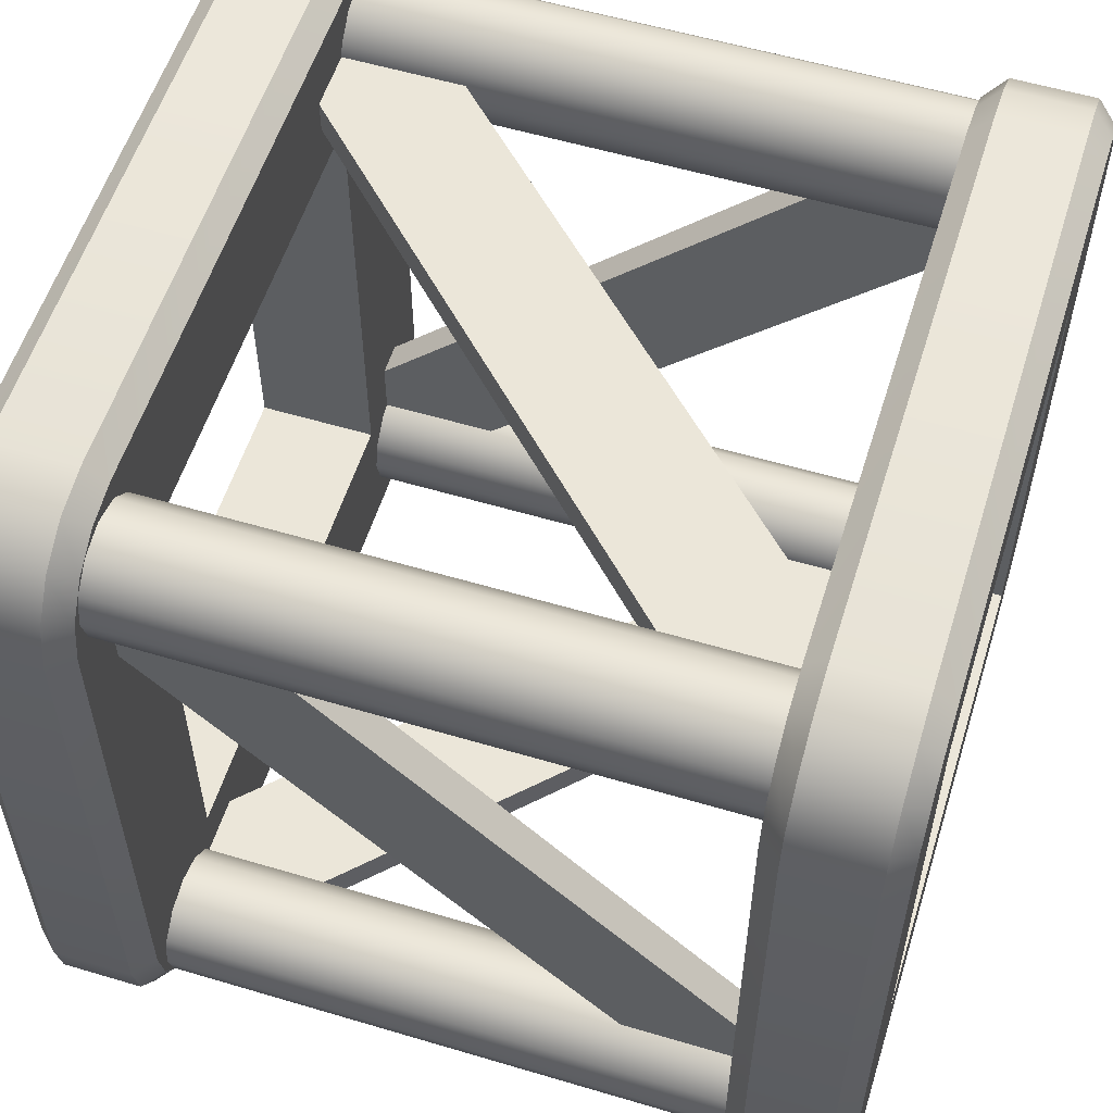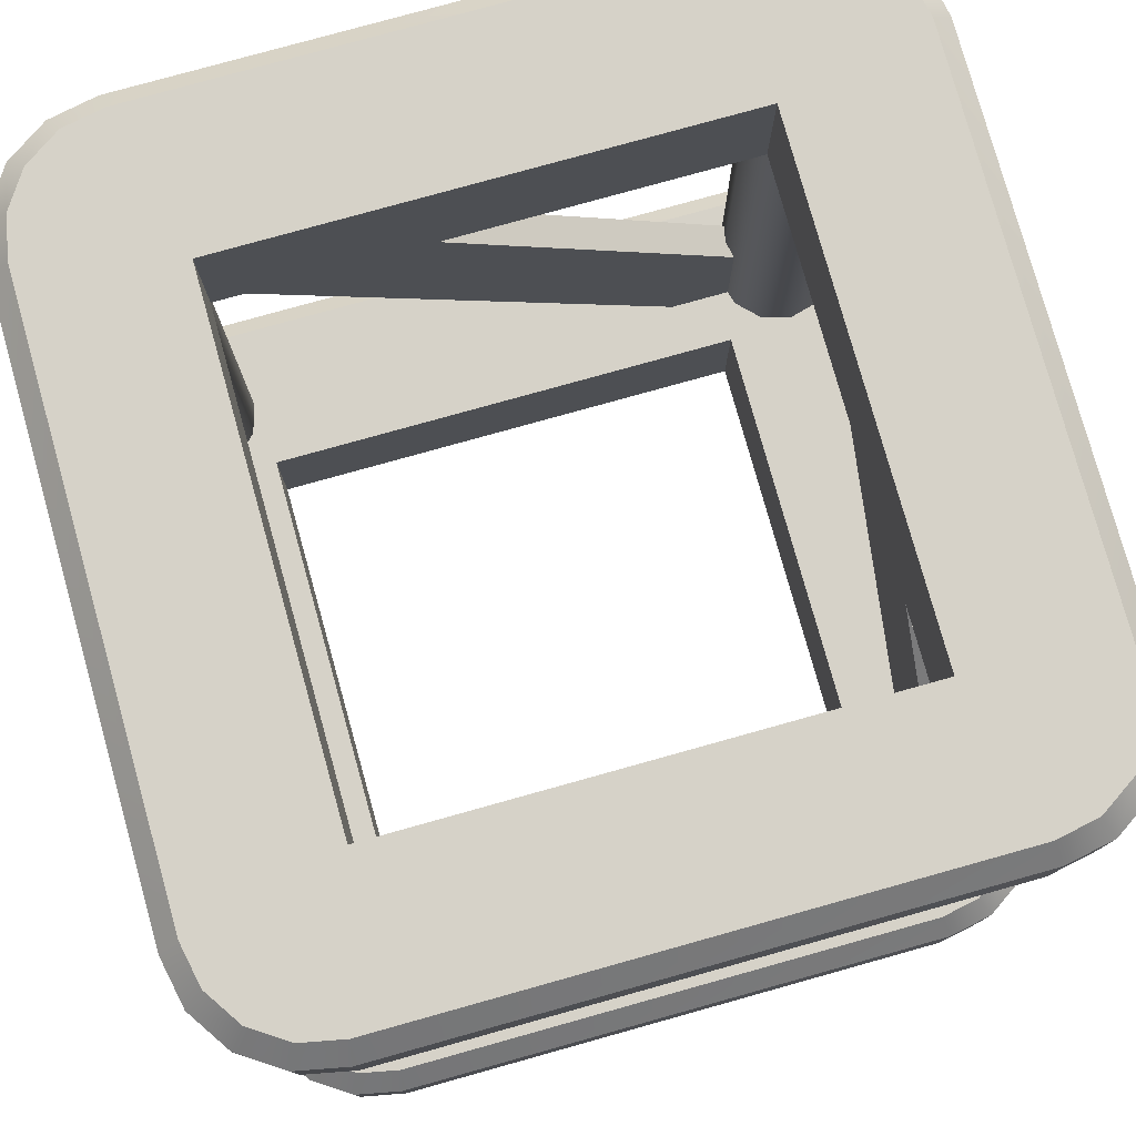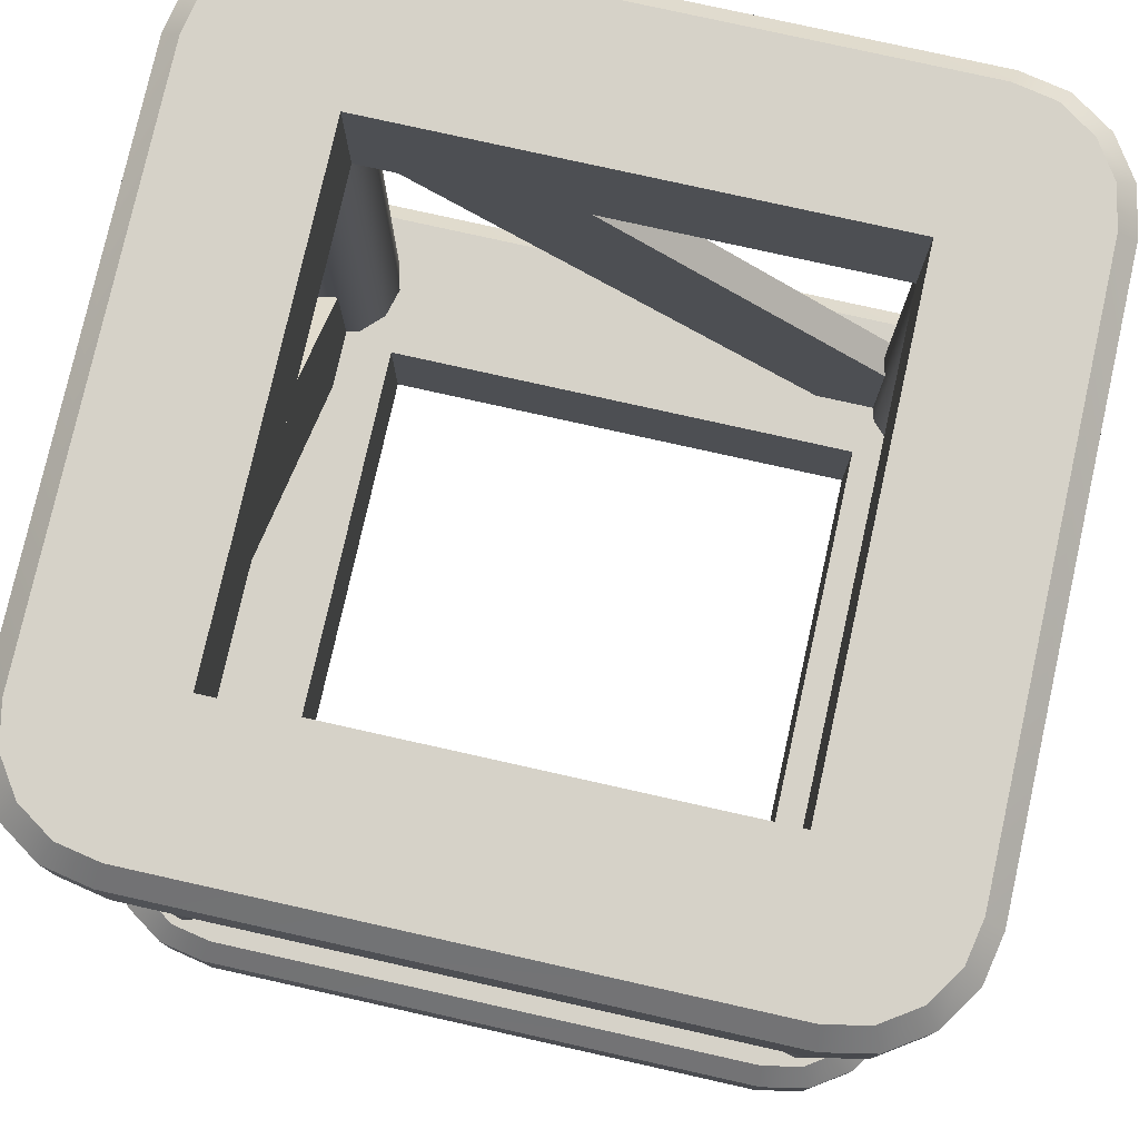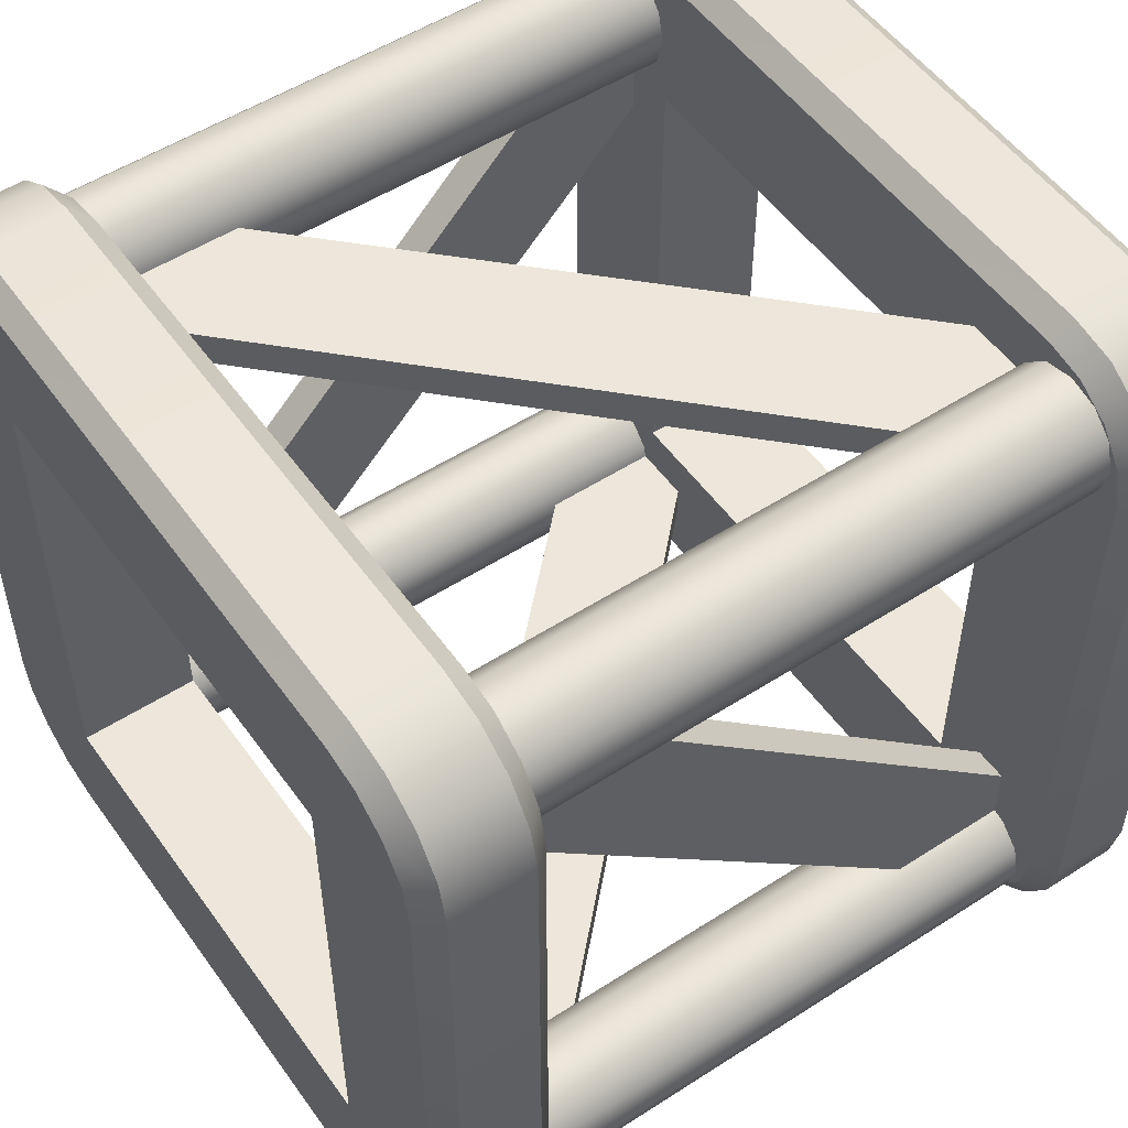
<metadata>
{"format":"obj","ext":"obj","renderer":"f3d","projection":"perspective","resolution":1024,"background":"white","views":[{"elev":56.6,"azim":-72.7,"up":"+Z"},{"elev":78.4,"azim":-15.6,"up":"+Y"},{"elev":77.9,"azim":-77.4,"up":"+Y"},{"elev":52.7,"azim":-124.7,"up":"+Z"}]}
</metadata>
<code>
o metalframe
v -0.6 0.7 0.6
v -0.6 1 0.6
v -0.6 0.7 -0.6
v -0.6 1 -0.6
v 0.6 0.7 0.6
v 0.6 1 0.6
v 0.6 0.7 -0.6
v 0.6 1 -0.6
v 0.7662 0.7 -0.9159
v 0.7662 -0.7 -0.9159
v 0.7662 -0.7 0.6165
v 0.7662 0.7 0.6165
v 0.8411 -0.7 0.6366
v 0.8411 0.7 0.6366
v 0.8959 -0.7 0.6914
v 0.8959 0.7 0.6914
v 0.9159 -0.7 0.7662
v 0.9159 0.7 0.7662
v 0.8959 -0.7 0.8411
v 0.8959 0.7 0.8411
v 0.8411 -0.7 0.8959
v 0.8411 0.7 0.8959
v 0.7662 -0.7 0.9159
v 0.7662 0.7 0.9159
v 0.6914 -0.7 0.8959
v 0.6914 0.7 0.8959
v 0.6366 -0.7 0.8411
v 0.6366 0.7 0.8411
v 0.6165 -0.7 0.7662
v 0.6165 0.7 0.7662
v 0.6366 -0.7 0.6914
v 0.6366 0.7 0.6914
v 0.6914 -0.7 0.6366
v 0.6914 0.7 0.6366
v 0.8411 -0.7 -0.8959
v 0.8411 0.7 -0.8959
v 0.8959 -0.7 -0.8411
v 0.8959 0.7 -0.8411
v 0.9159 -0.7 -0.7662
v 0.9159 0.7 -0.7662
v 0.8959 -0.7 -0.6914
v 0.8959 0.7 -0.6914
v 0.8411 -0.7 -0.6366
v 0.8411 0.7 -0.6366
v 0.7662 -0.7 -0.6165
v 0.7662 0.7 -0.6165
v 0.6914 -0.7 -0.6366
v 0.6914 0.7 -0.6366
v 0.6366 -0.7 -0.6914
v 0.6366 0.7 -0.6914
v 0.6165 -0.7 -0.7662
v 0.6165 0.7 -0.7662
v 0.6366 -0.7 -0.8411
v 0.6366 0.7 -0.8411
v 0.6914 -0.7 -0.8959
v 0.6914 0.7 -0.8959
v -0.7662 0.7 -0.9159
v -0.7662 -0.7 -0.9159
v -0.6914 -0.7 -0.8959
v -0.6914 0.7 -0.8959
v -0.6366 -0.7 -0.8411
v -0.6366 0.7 -0.8411
v -0.6165 -0.7 -0.7662
v -0.6165 0.7 -0.7662
v -0.6366 -0.7 -0.6914
v -0.6366 0.7 -0.6914
v -0.6914 -0.7 -0.6366
v -0.6914 0.7 -0.6366
v -0.7662 -0.7 -0.6165
v -0.7662 0.7 -0.6165
v -0.8411 -0.7 -0.6366
v -0.8411 0.7 -0.6366
v -0.8959 -0.7 -0.6914
v -0.8959 0.7 -0.6914
v -0.9159 -0.7 -0.7662
v -0.9159 0.7 -0.7662
v -0.8959 -0.7 -0.8411
v -0.8959 0.7 -0.8411
v -0.8411 -0.7 -0.8959
v -0.8411 0.7 -0.8959
v -0.7662 0.7 0.6165
v -0.7662 -0.7 0.6165
v -0.6914 -0.7 0.6366
v -0.6914 0.7 0.6366
v -0.6366 -0.7 0.6914
v -0.6366 0.7 0.6914
v -0.6165 -0.7 0.7662
v -0.6165 0.7 0.7662
v -0.6366 -0.7 0.8411
v -0.6366 0.7 0.8411
v -0.6914 -0.7 0.8959
v -0.6914 0.7 0.8959
v -0.7662 -0.7 0.9159
v -0.7662 0.7 0.9159
v -0.8411 -0.7 0.8959
v -0.8411 0.7 0.8959
v -0.8959 -0.7 0.8411
v -0.8959 0.7 0.8411
v -0.9159 -0.7 0.7662
v -0.9159 0.7 0.7662
v -0.8959 -0.7 0.6914
v -0.8959 0.7 0.6914
v -0.8411 -0.7 0.6366
v -0.8411 0.7 0.6366
v -0.6055 -0.8258 0.8081
v -0.8258 -0.6055 0.8081
v -0.6055 -0.8258 0.7243
v -0.8258 -0.6055 0.7243
v 0.8258 0.6055 0.8081
v 0.6055 0.8258 0.8081
v 0.8258 0.6055 0.7243
v 0.6055 0.8258 0.7243
v 0.8081 -0.8258 0.6055
v 0.8081 -0.6055 0.8258
v 0.7243 -0.8258 0.6055
v 0.7243 -0.6055 0.8258
v 0.8081 0.6055 -0.8258
v 0.8081 0.8258 -0.6055
v 0.7243 0.6055 -0.8258
v 0.7243 0.8258 -0.6055
v 0.6055 -0.8258 -0.8081
v 0.8258 -0.6055 -0.8081
v 0.6055 -0.8258 -0.7243
v 0.8258 -0.6055 -0.7243
v -0.8258 0.6055 -0.8081
v -0.6055 0.8258 -0.8081
v -0.8258 0.6055 -0.7243
v -0.6055 0.8258 -0.7243
v -0.8081 -0.8258 -0.6055
v -0.8081 -0.6055 -0.8258
v -0.7243 -0.8258 -0.6055
v -0.7243 -0.6055 -0.8258
v -0.8081 0.6055 0.8258
v -0.8081 0.8258 0.6055
v -0.7243 0.6055 0.8258
v -0.7243 0.8258 0.6055
v -0.9521 0.7 -0.688
v -1 0.75 -0.7
v -0.7 0.75 -1
v -0.688 0.7 -0.9521
v -0.9772 0.75 -0.8148
v -0.9321 0.7 -0.7891
v -0.9121 0.75 -0.9121
v -0.8749 0.7 -0.8749
v -0.8148 0.75 -0.9772
v -0.7891 0.7 -0.9321
v -0.688 0.7 0.9521
v -0.7 0.75 1
v -1 0.75 0.7
v -0.9521 0.7 0.688
v -0.8148 0.75 0.9772
v -0.7891 0.7 0.9321
v -0.9121 0.75 0.9121
v -0.8749 0.7 0.8749
v -0.9772 0.75 0.8148
v -0.9321 0.7 0.7891
v -0.9521 1 0.688
v -1 0.95 0.7
v -0.7 0.95 1
v -0.688 1 0.9521
v -0.9772 0.95 0.8148
v -0.9321 1 0.7891
v -0.9121 0.95 0.9121
v -0.8749 1 0.8749
v -0.8148 0.95 0.9772
v -0.7891 1 0.9321
v -0.688 1 -0.9521
v -0.7 0.95 -1
v -1 0.95 -0.7
v -0.9521 1 -0.688
v -0.8148 0.95 -0.9772
v -0.7891 1 -0.9321
v -0.9121 0.95 -0.9121
v -0.8749 1 -0.8749
v -0.9772 0.95 -0.8148
v -0.9321 1 -0.7891
v 0.688 0.7 -0.9521
v 0.7 0.75 -1
v 1 0.75 -0.7
v 0.9521 0.7 -0.688
v 0.8148 0.75 -0.9772
v 0.7891 0.7 -0.9321
v 0.9121 0.75 -0.9121
v 0.8749 0.7 -0.8749
v 0.9772 0.75 -0.8148
v 0.9321 0.7 -0.7891
v 0.9521 1 -0.688
v 1 0.95 -0.7
v 0.7 0.95 -1
v 0.688 1 -0.9521
v 0.9772 0.95 -0.8148
v 0.9321 1 -0.7891
v 0.9121 0.95 -0.9121
v 0.8749 1 -0.8749
v 0.8148 0.95 -0.9772
v 0.7891 1 -0.9321
v 0.9521 0.7 0.688
v 1 0.75 0.7
v 0.7 0.75 1
v 0.688 0.7 0.9521
v 0.9772 0.75 0.8148
v 0.9321 0.7 0.7891
v 0.9121 0.75 0.9121
v 0.8749 0.7 0.8749
v 0.8148 0.75 0.9772
v 0.7891 0.7 0.9321
v 0.688 1 0.9521
v 0.7 0.95 1
v 1 0.95 0.7
v 0.9521 1 0.688
v 0.8148 0.95 0.9772
v 0.7891 1 0.9321
v 0.9121 0.95 0.9121
v 0.8749 1 0.8749
v 0.9772 0.95 0.8148
v 0.9321 1 0.7891
v 0.9321 -0.7 0.7891
v 0.9772 -0.75 0.8148
v 0.8749 -0.7 0.8749
v 0.9121 -0.75 0.9121
v 0.7891 -0.7 0.9321
v 0.8148 -0.75 0.9772
v 0.9521 -0.7 0.688
v 1 -0.75 0.7
v 0.7 -0.75 1
v 0.688 -0.7 0.9521
v 0.7891 -1 0.9321
v 0.8148 -0.95 0.9772
v 0.8749 -1 0.8749
v 0.9121 -0.95 0.9121
v 0.9321 -1 0.7891
v 0.9772 -0.95 0.8148
v 0.688 -1 0.9521
v 0.7 -0.95 1
v 1 -0.95 0.7
v 0.9521 -1 0.688
v 0.7891 -0.7 -0.9321
v 0.8148 -0.75 -0.9772
v 0.8749 -0.7 -0.8749
v 0.9121 -0.75 -0.9121
v 0.9321 -0.7 -0.7891
v 0.9772 -0.75 -0.8148
v 0.688 -0.7 -0.9521
v 0.7 -0.75 -1
v 1 -0.75 -0.7
v 0.9521 -0.7 -0.688
v 0.9321 -1 -0.7891
v 0.9772 -0.95 -0.8148
v 0.8749 -1 -0.8749
v 0.9121 -0.95 -0.9121
v 0.7891 -1 -0.9321
v 0.8148 -0.95 -0.9772
v 0.9521 -1 -0.688
v 1 -0.95 -0.7
v 0.7 -0.95 -1
v 0.688 -1 -0.9521
v -0.9321 -0.7 -0.7891
v -0.9772 -0.75 -0.8148
v -0.8749 -0.7 -0.8749
v -0.9121 -0.75 -0.9121
v -0.7891 -0.7 -0.9321
v -0.8148 -0.75 -0.9772
v -0.9521 -0.7 -0.688
v -1 -0.75 -0.7
v -0.7 -0.75 -1
v -0.688 -0.7 -0.9521
v -0.7891 -0.7 0.9321
v -0.8148 -0.75 0.9772
v -0.8749 -0.7 0.8749
v -0.9121 -0.75 0.9121
v -0.9321 -0.7 0.7891
v -0.9772 -0.75 0.8148
v -0.688 -0.7 0.9521
v -0.7 -0.75 1
v -1 -0.75 0.7
v -0.9521 -0.7 0.688
v -0.9321 -1 0.7891
v -0.9772 -0.95 0.8148
v -0.8749 -1 0.8749
v -0.9121 -0.95 0.9121
v -0.7891 -1 0.9321
v -0.8148 -0.95 0.9772
v -0.9521 -1 0.688
v -1 -0.95 0.7
v -0.7 -0.95 1
v -0.688 -1 0.9521
v -0.7891 -1 -0.9321
v -0.8148 -0.95 -0.9772
v -0.8749 -1 -0.8749
v -0.9121 -0.95 -0.9121
v -0.9321 -1 -0.7891
v -0.9772 -0.95 -0.8148
v -0.688 -1 -0.9521
v -0.7 -0.95 -1
v -1 -0.95 -0.7
v -0.9521 -1 -0.688
v 0.6 -0.7 -0.6
v 0.6 -1 -0.6
v 0.6 -0.7 0.6
v 0.6 -1 0.6
v -0.6 -0.7 -0.6
v -0.6 -1 -0.6
v -0.6 -0.7 0.6
v -0.6 -1 0.6
v -0.8411 0 0.8959
v -0.6165 0 0.7662
v -0.7662 0 0.9159
v -0.6366 0 0.6914
v -0.6914 0 0.8959
v -0.6914 0 0.6366
v -0.7662 0 0.6165
v -0.6366 0 0.8411
v -0.8959 0 0.8411
v -0.9159 0 0.7662
v -0.8959 0 0.6914
v -0.8411 0 0.6366
v 0.7662 0 0.6165
v 0.8411 0 0.6366
v 0.8959 0 0.6914
v 0.9159 0 0.7662
v 0.8959 0 0.8411
v 0.8411 0 0.8959
v 0.7662 0 0.9159
v 0.6914 0 0.8959
v 0.6366 0 0.8411
v 0.6165 0 0.7662
v 0.6366 0 0.6914
v 0.6914 0 0.6366
v -0.8411 0 -0.6366
v -0.6165 0 -0.7662
v -0.7662 0 -0.6165
v -0.6366 0 -0.8411
v -0.6914 0 -0.6366
v -0.6914 0 -0.8959
v -0.7662 0 -0.9159
v -0.6366 0 -0.6914
v -0.8959 0 -0.6914
v -0.9159 0 -0.7662
v -0.8959 0 -0.8411
v -0.8411 0 -0.8959
v 0.6914 0 -0.6366
v 0.9159 0 -0.7662
v 0.7662 0 -0.6165
v 0.8959 0 -0.8411
v 0.8411 0 -0.6366
v 0.8411 0 -0.8959
v 0.7662 0 -0.9159
v 0.8959 0 -0.6914
v 0.6366 0 -0.6914
v 0.6165 0 -0.7662
v 0.6366 0 -0.8411
v 0.6914 0 -0.8959
f 7 3 140 177
f 173 143 141 175
f 182 184 7
f 147 152 1
f 6 8 7 5
f 2 6 5 1
f 149 158 169 138
f 137 142 3
f 162 164 2
f 1 5 200 147
f 5 7 180 197
f 196 190 8
f 166 160 2
f 176 170 4
f 175 141 138 169
f 168 139 145 171
f 171 145 143 173
f 148 159 165 151
f 139 168 189 178
f 155 161 158 149
f 153 163 161 155
f 157 162 2
f 151 165 163 153
f 2 4 170 157
f 164 166 2
f 167 172 4
f 6 2 160 207
f 4 8 190 167
f 174 176 4
f 195 181 178 189
f 172 174 4
f 186 180 7
f 193 183 181 195
f 191 185 183 193
f 188 179 185 191
f 8 6 210 187
f 194 196 8
f 215 201 198 209
f 192 194 8
f 206 200 5
f 213 203 201 215
f 211 205 203 213
f 208 199 205 211
f 216 210 6
f 214 216 6
f 212 214 6
f 199 208 159 148
f 152 154 1
f 154 156 1
f 156 150 1
f 146 140 3
f 144 146 3
f 142 144 3
f 3 1 150 137
f 179 188 209 198
f 187 192 8
f 184 186 7
f 177 182 7
f 202 204 5
f 207 212 6
f 204 206 5
f 197 202 5
f 8 4 3 7
f 4 2 1 3
f 330 64 66 336
f 317 12 14 318
f 350 52 54 351
f 318 14 16 319
f 333 68 70 331
f 349 50 52 350
f 319 16 18 320
f 331 70 72 329
f 341 48 50 349
f 320 18 20 321
f 329 72 74 337
f 343 46 48 341
f 321 20 22 322
f 337 74 76 338
f 345 44 46 343
f 322 22 24 323
f 338 76 78 339
f 348 42 44 345
f 323 24 26 324
f 342 40 42 348
f 324 26 28 325
f 344 38 40 342
f 325 28 30 326
f 352 56 9 347
f 346 36 38 344
f 326 30 32 327
f 347 9 36 346
f 327 32 34 328
f 336 66 68 333
f 351 54 56 352
f 328 34 12 317
f 332 62 64 330
f 340 80 57 335
f 334 60 62 332
f 335 57 60 334
f 339 78 80 340
f 306 88 90 312
f 309 92 94 307
f 307 94 96 305
f 305 96 98 313
f 313 98 100 314
f 314 100 102 315
f 312 90 92 309
f 308 86 88 306
f 316 104 81 311
f 310 84 86 308
f 311 81 84 310
f 315 102 104 316
f 107 108 112 111
f 109 110 106 105
f 107 111 109 105
f 112 108 106 110
f 115 116 120 119
f 117 118 114 113
f 115 119 117 113
f 120 116 114 118
f 123 124 128 127
f 125 126 122 121
f 123 127 125 121
f 128 124 122 126
f 131 132 136 135
f 133 134 130 129
f 131 135 133 129
f 136 132 130 134
f 138 141 142 137
f 141 143 144 142
f 143 145 146 144
f 145 139 140 146
f 148 151 152 147
f 151 153 154 152
f 153 155 156 154
f 155 149 150 156
f 158 161 162 157
f 161 163 164 162
f 163 165 166 164
f 165 159 160 166
f 168 171 172 167
f 171 173 174 172
f 173 175 176 174
f 175 169 170 176
f 178 181 182 177
f 181 183 184 182
f 183 185 186 184
f 185 179 180 186
f 188 191 192 187
f 191 193 194 192
f 193 195 196 194
f 195 189 190 196
f 198 201 202 197
f 201 203 204 202
f 203 205 206 204
f 205 199 200 206
f 208 211 212 207
f 211 213 214 212
f 213 215 216 214
f 215 209 210 216
f 149 138 137 150
f 157 170 169 158
f 177 140 139 178
f 167 190 189 168
f 147 200 199 148
f 207 160 159 208
f 197 180 179 198
f 187 210 209 188
f 235 232 231 236
f 287 293 302
f 290 288 287 289
f 256 293 294 255
f 262 260 259 261
f 286 233 234 285
f 249 247 298
f 238 244 243 237
f 225 222 221 226
f 226 273 274 225
f 260 258 257 259
f 301 303 304 302
f 230 228 227 229
f 250 248 247 249
f 256 251 298
f 254 245 224 235
f 279 277 304
f 221 219 299
f 291 289 302
f 225 234 228 222
f 241 239 297
f 222 220 219 221
f 220 230 232 218
f 218 224 223 217
f 228 234 233 227
f 252 250 249 251
f 220 218 217 219
f 248 254 253 247
f 258 264 263 257
f 266 261 301
f 255 252 251 256
f 295 292 291 296
f 278 272 275 284
f 285 274 268 282
f 303 301 263 276
f 275 272 271 276
f 229 227 300
f 300 298 253 236
f 236 231 300
f 265 262 261 266
f 284 275 264 295
f 299 297 298 300
f 271 269 303
f 280 278 277 279
f 285 282 281 286
f 282 280 279 281
f 219 217 299
f 276 263 264 275
f 284 295 296 283
f 266 243 244 265
f 245 242 241 246
f 242 240 239 241
f 240 238 237 239
f 236 253 254 235
f 276 271 303
f 297 301 302 298
f 292 290 289 291
f 288 294 293 287
f 270 268 267 269
f 278 284 283 277
f 272 270 269 271
f 268 274 273 267
f 232 230 229 231
f 246 223 224 245
f 231 229 300
f 289 287 302
f 277 283 304
f 246 241 297
f 234 225 274 285
f 222 228 230 220
f 227 233 300
f 217 223 299
f 239 237 297
f 242 248 250 240
f 240 250 252 238
f 297 299 223 246
f 261 259 301
f 259 257 301
f 301 297 243 266
f 238 252 255 244
f 299 303 273 226
f 280 270 272 278
f 294 265 244 255
f 269 267 303
f 265 294 288 262
f 257 263 301
f 267 273 303
f 258 292 295 264
f 237 243 297
f 296 291 302
f 303 299 300 304
f 304 300 233 286
f 286 281 304
f 260 290 292 258
f 298 302 293 256
f 251 249 298
f 226 221 299
f 218 232 235 224
f 302 304 283 296
f 247 253 298
f 281 279 304
f 245 254 248 242
f 282 268 270 280
f 262 288 290 260
f 101 315 316 103
f 82 311 310 83
f 83 310 308 85
f 103 316 311 82
f 85 308 306 87
f 89 312 309 91
f 99 314 315 101
f 97 313 314 99
f 95 305 313 97
f 93 307 305 95
f 91 309 307 93
f 87 306 312 89
f 33 328 317 11
f 31 327 328 33
f 29 326 327 31
f 27 325 326 29
f 25 324 325 27
f 23 323 324 25
f 21 322 323 23
f 19 321 322 21
f 17 320 321 19
f 15 319 320 17
f 13 318 319 15
f 11 317 318 13
f 77 339 340 79
f 58 335 334 59
f 59 334 332 61
f 79 340 335 58
f 61 332 330 63
f 65 336 333 67
f 75 338 339 77
f 73 337 338 75
f 71 329 337 73
f 69 331 329 71
f 67 333 331 69
f 63 330 336 65
f 53 351 352 55
f 10 347 346 35
f 35 346 344 37
f 55 352 347 10
f 37 344 342 39
f 39 342 348 41
f 41 348 345 43
f 43 345 343 45
f 45 343 341 47
f 47 341 349 49
f 49 349 350 51
f 51 350 351 53

</code>
